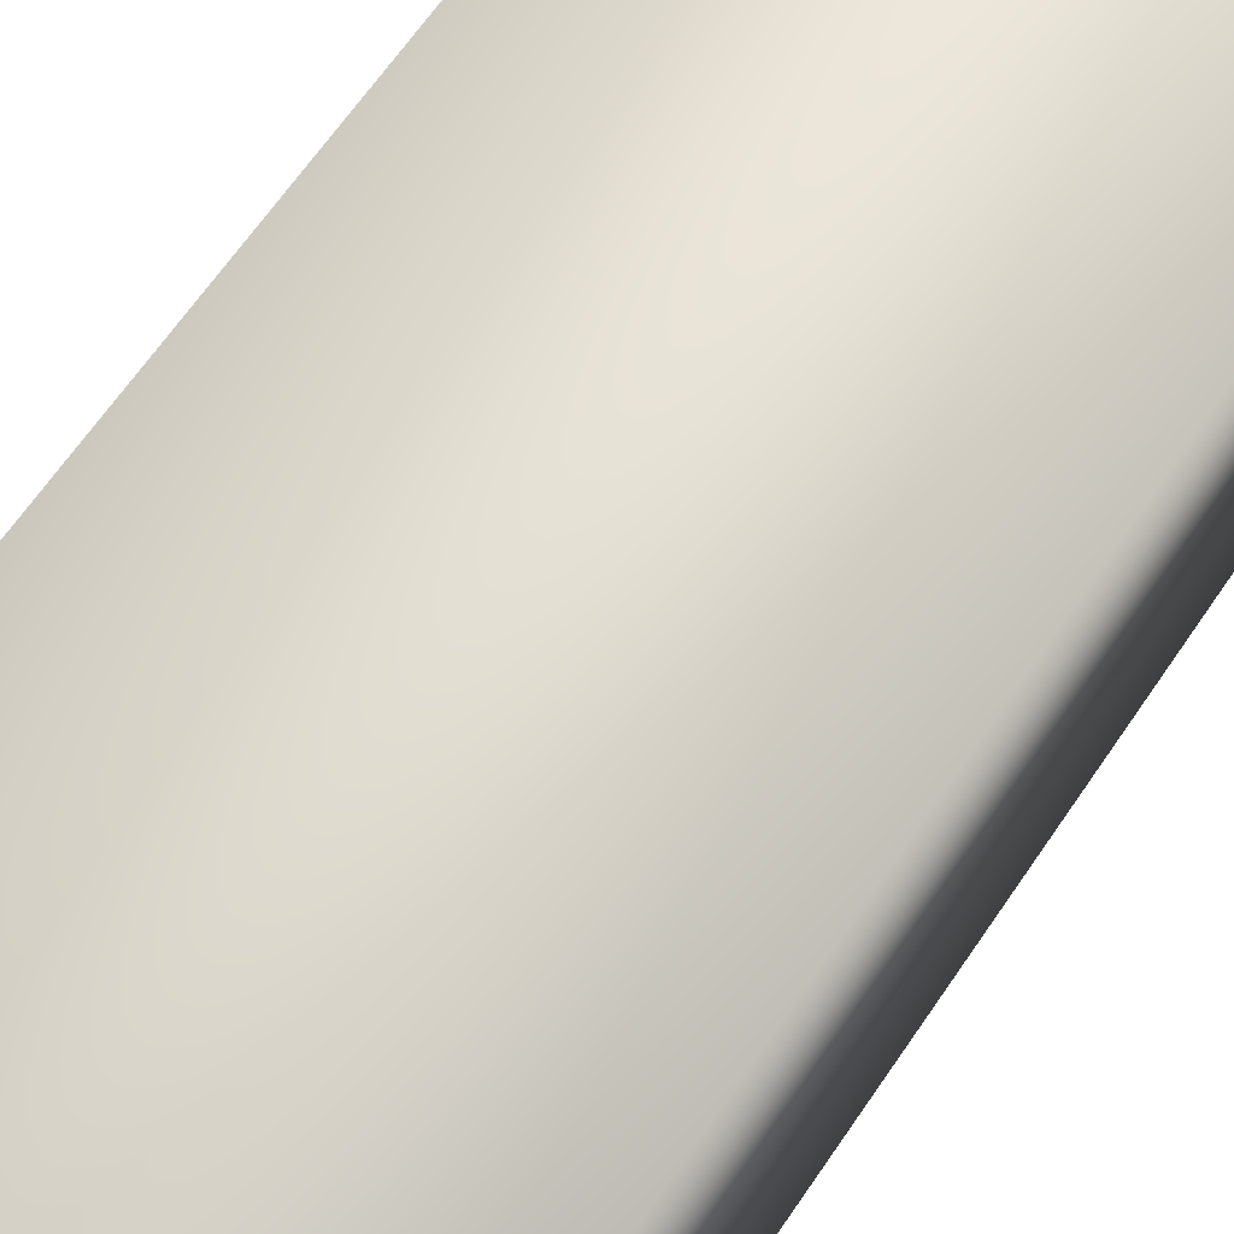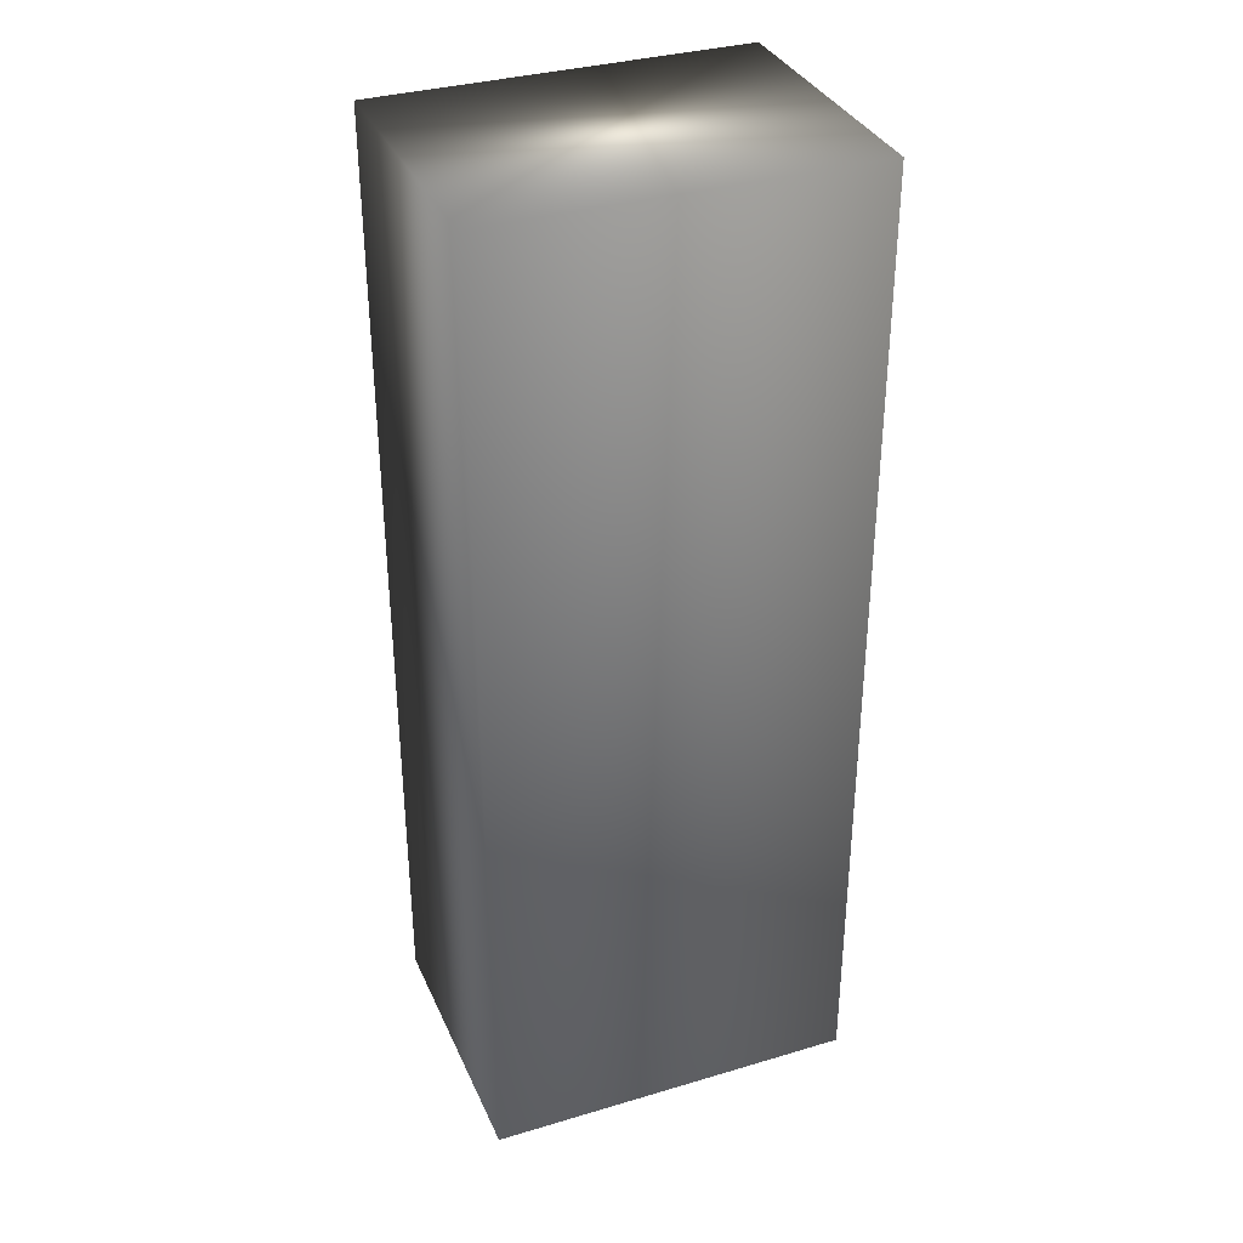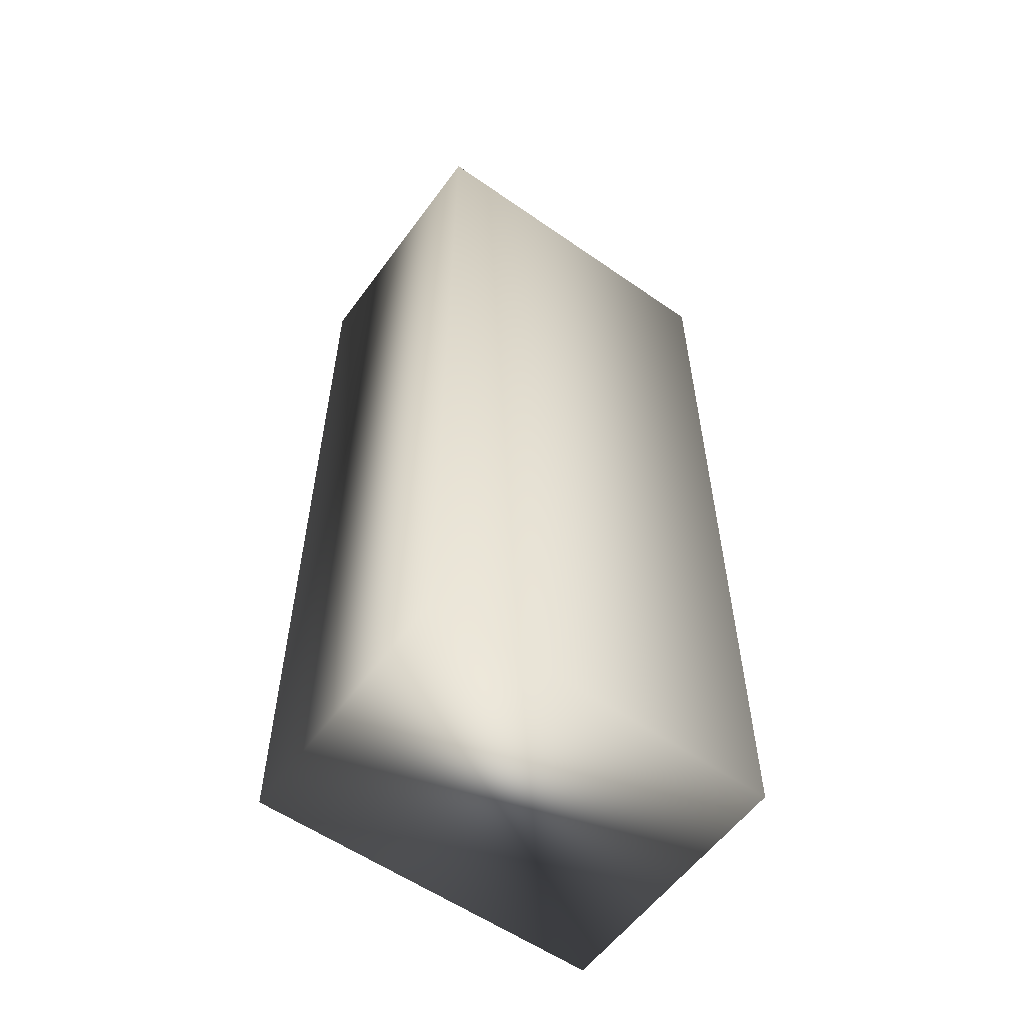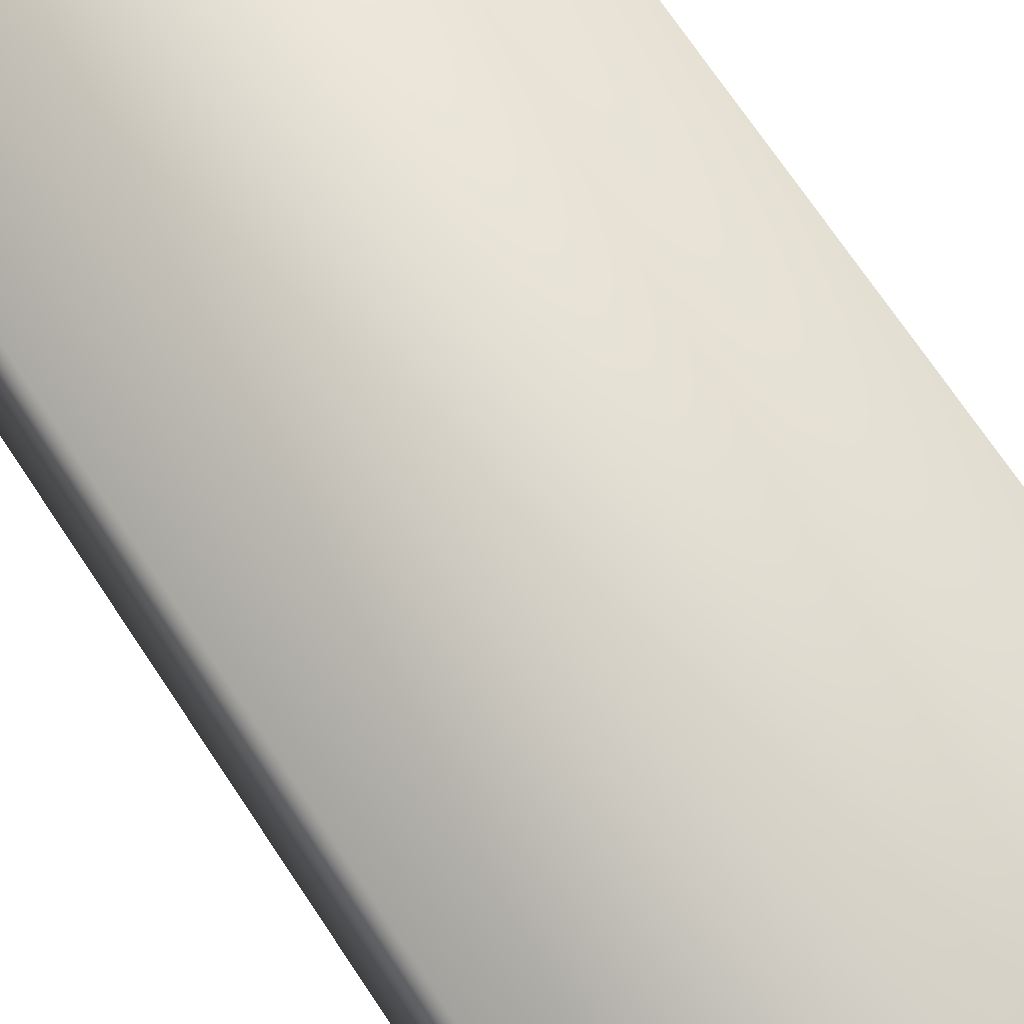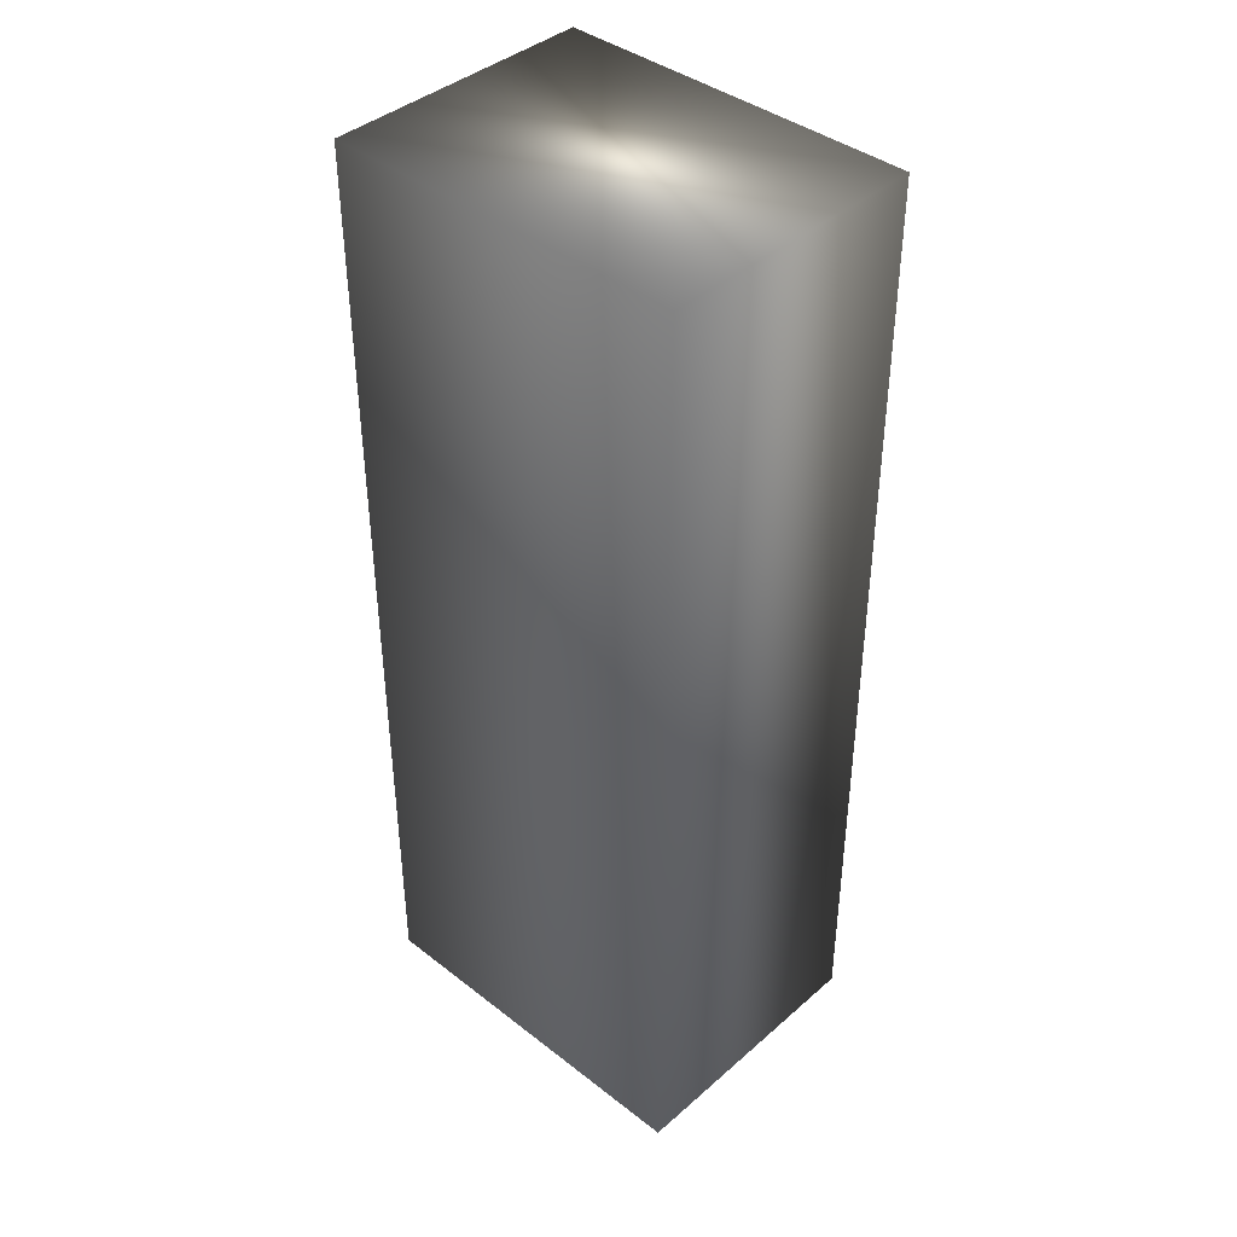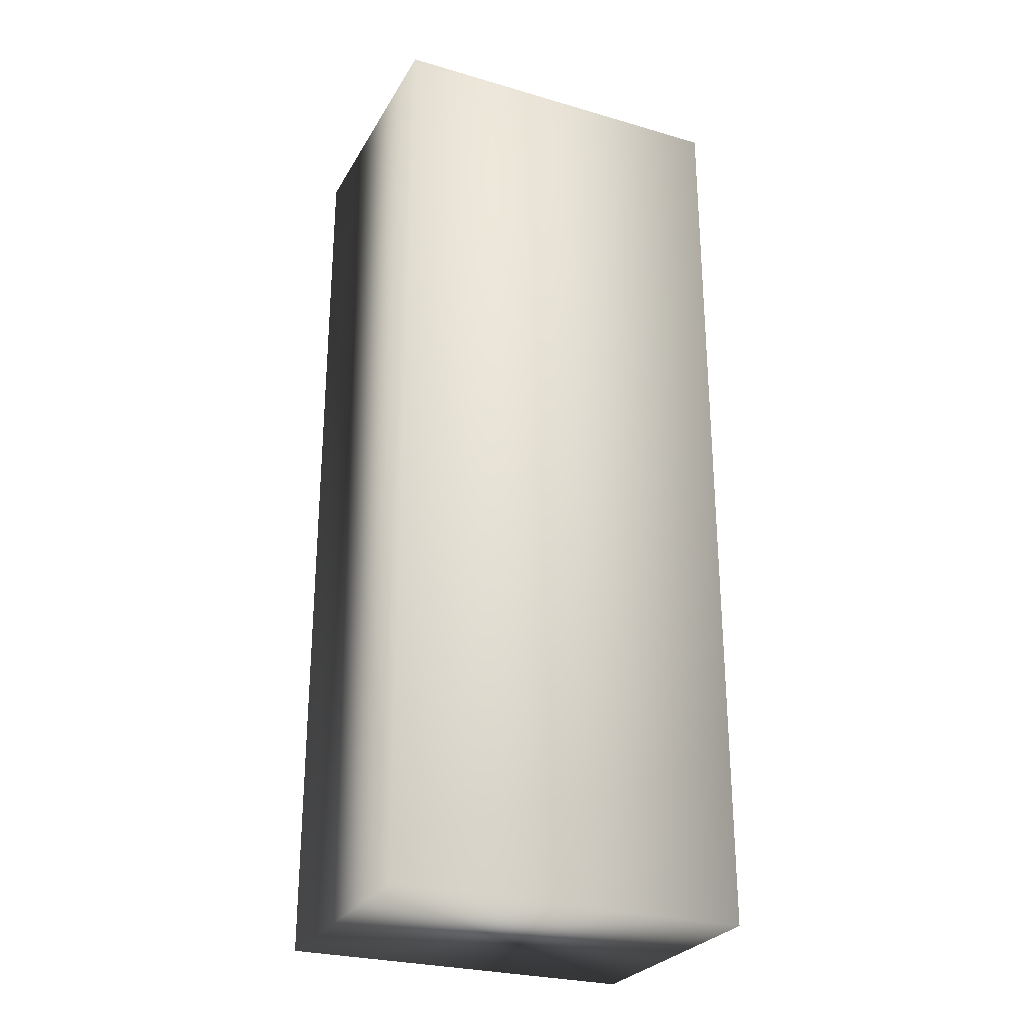
<metadata>
{"format":"obj","ext":"obj","renderer":"f3d","projection":"perspective","resolution":1024,"background":"white","views":[{"elev":63.8,"azim":-146.1,"up":"+Z"},{"elev":34.7,"azim":158.3,"up":"+Y"},{"elev":-57.4,"azim":-35.9,"up":"+Y"},{"elev":70.9,"azim":146.4,"up":"+Z"},{"elev":40.7,"azim":-136.6,"up":"+Y"},{"elev":-27.3,"azim":-24.2,"up":"+Y"}]}
</metadata>
<code>
g default
v -0.2005 1.272 0.9347
v 0.2005 1.272 0.9347
v -0.2005 2.327 0.9347
v 0.2005 2.327 0.9347
v -0.2005 2.327 0.636
v 0.2005 2.327 0.636
v -0.2005 1.272 0.636
v 0.2005 1.272 0.636
g pCube4
f 1 2 3
f 3 2 4
f 3 4 5
f 5 4 6
f 5 6 7
f 7 6 8
f 7 8 1
f 1 8 2
f 2 8 4
f 4 8 6
f 7 1 5
f 5 1 3

</code>
